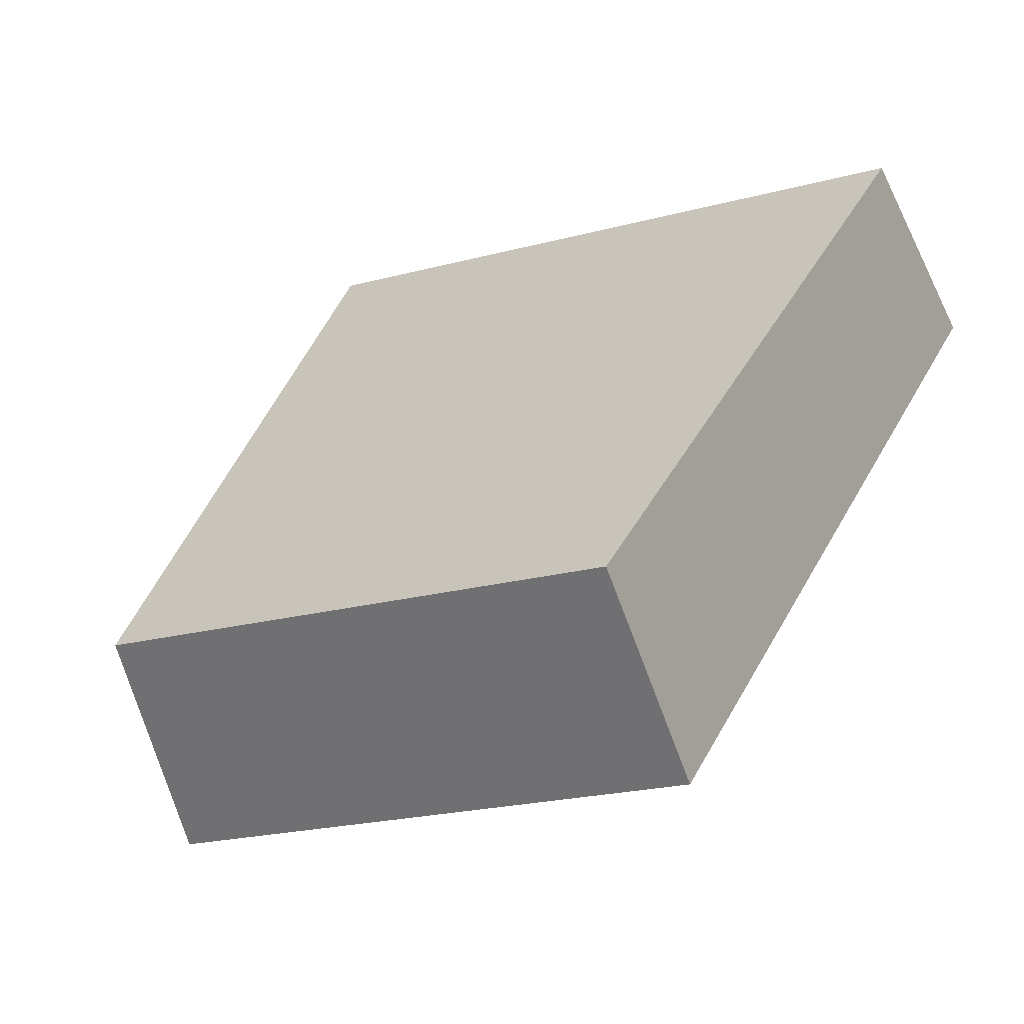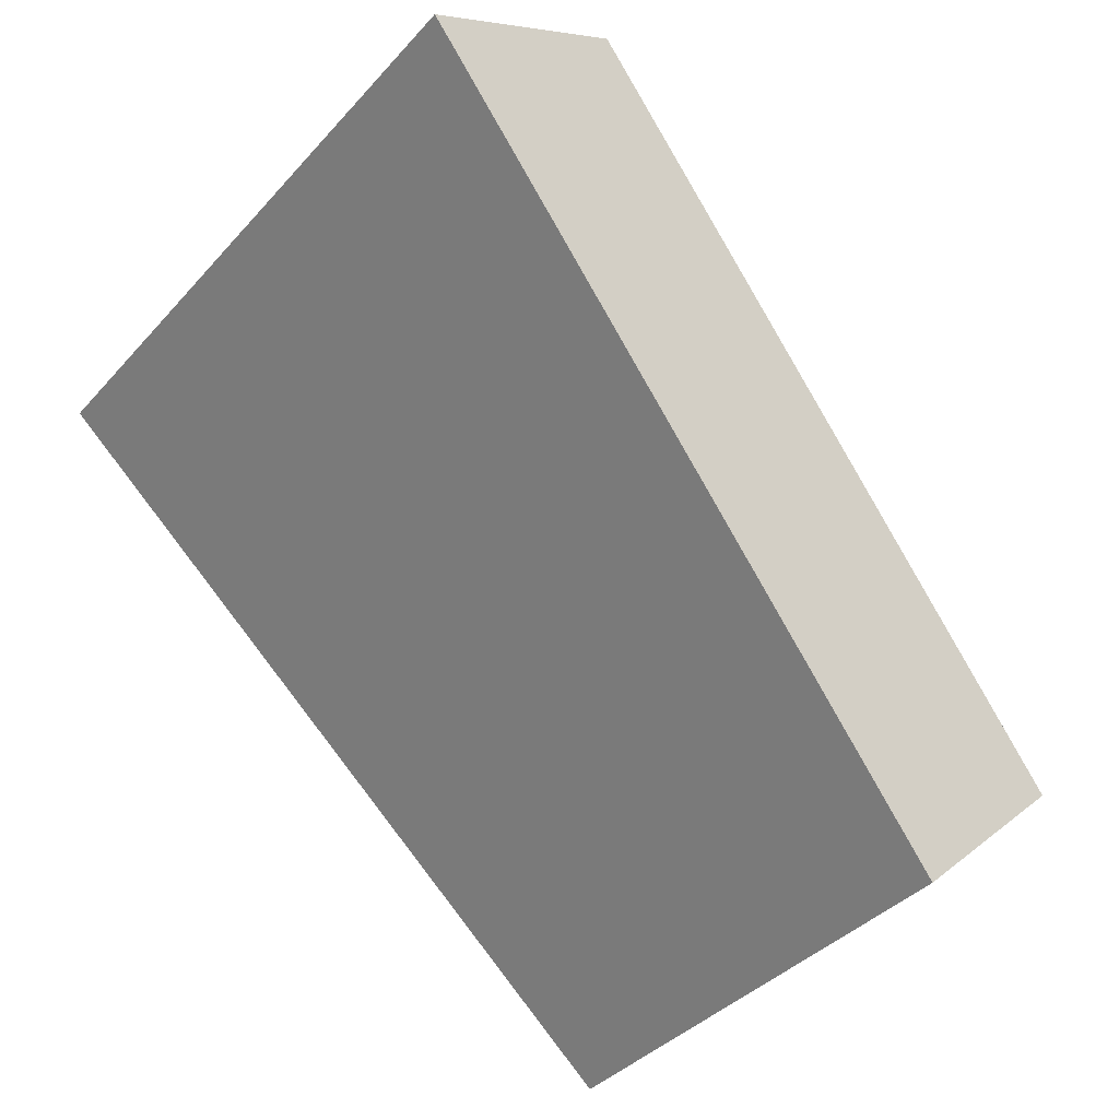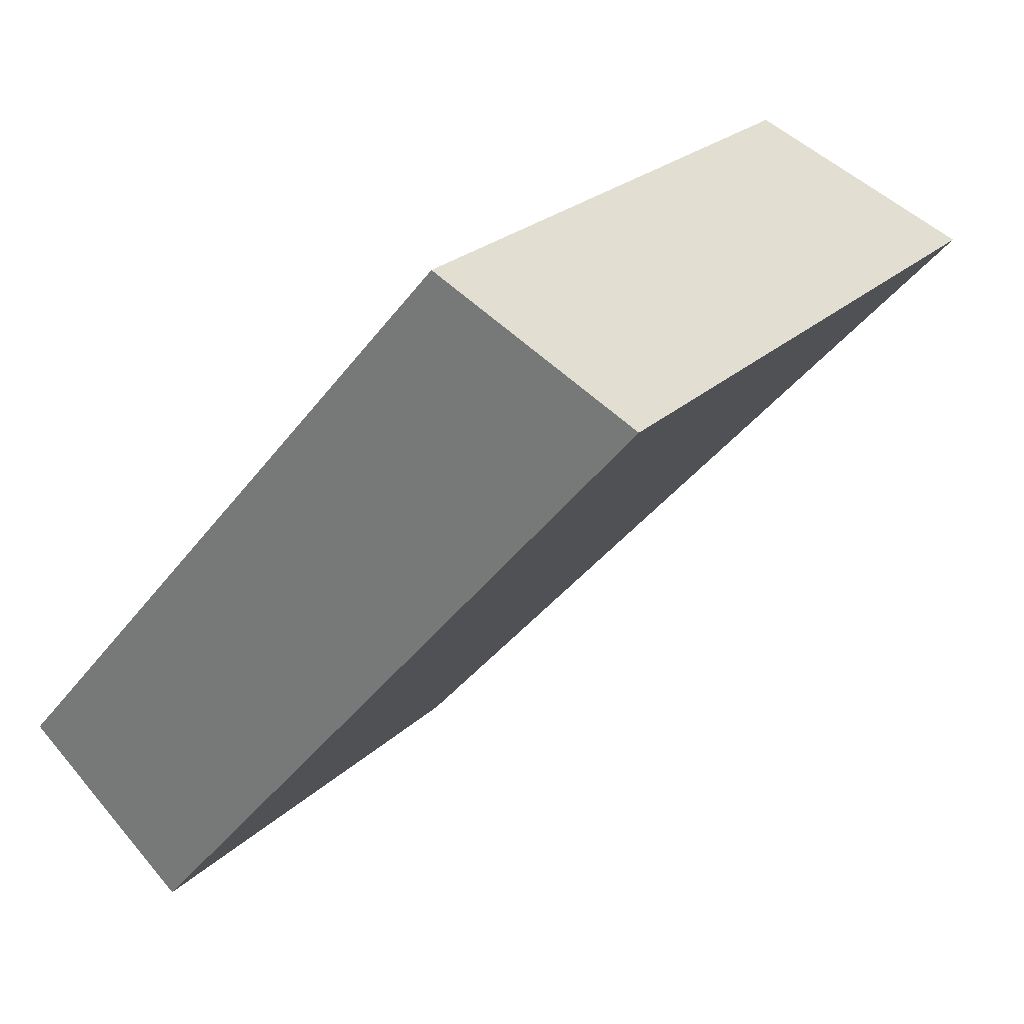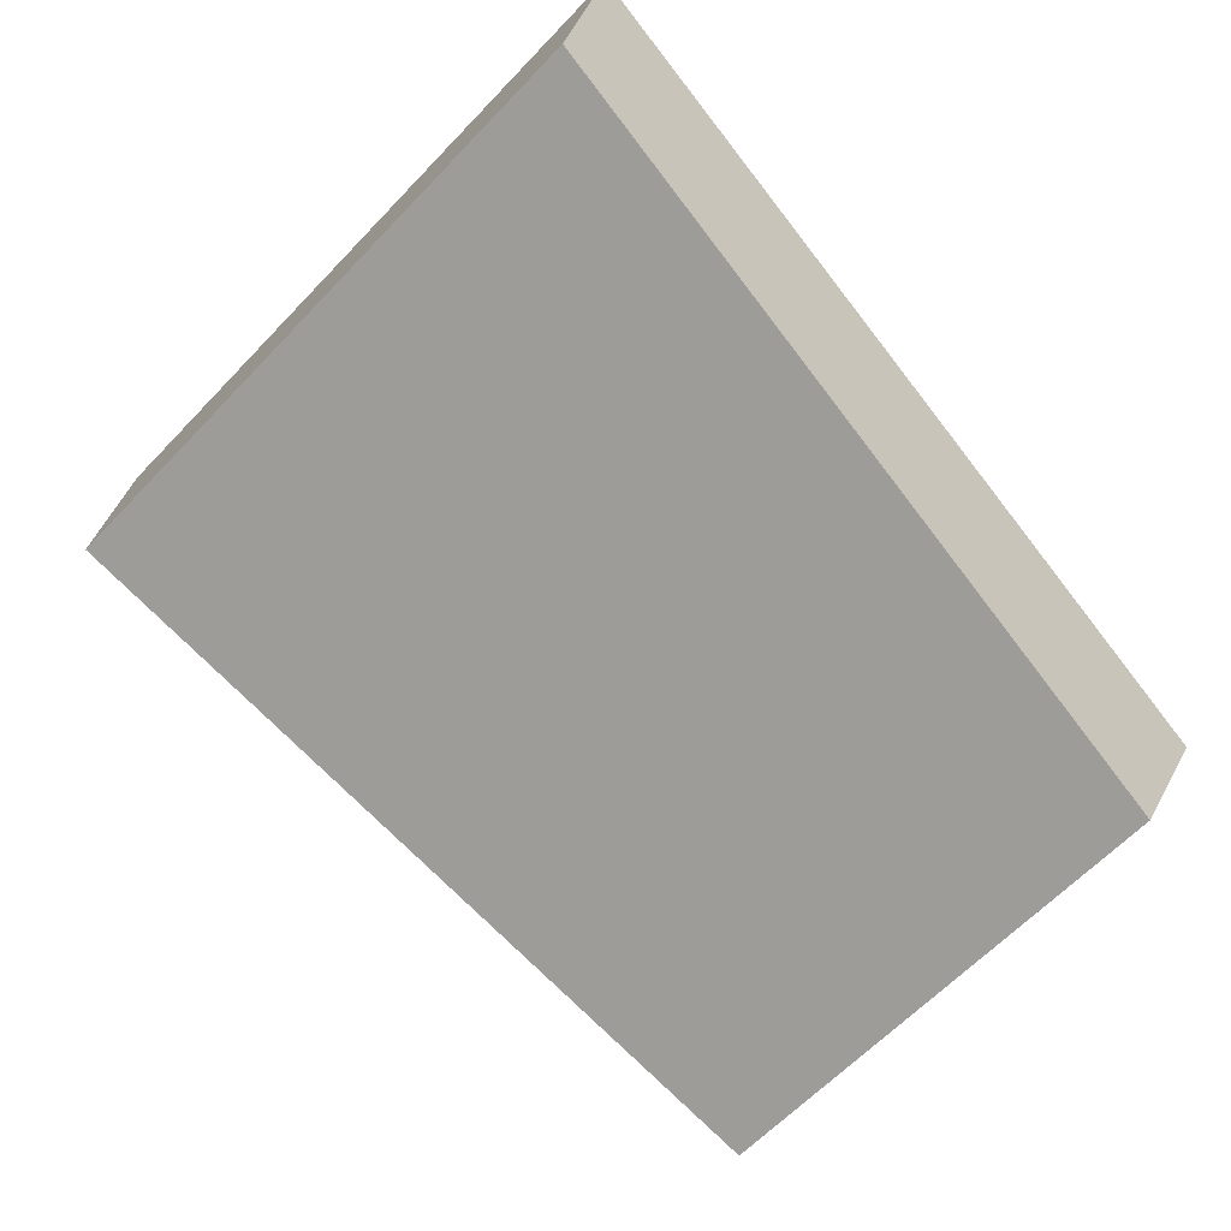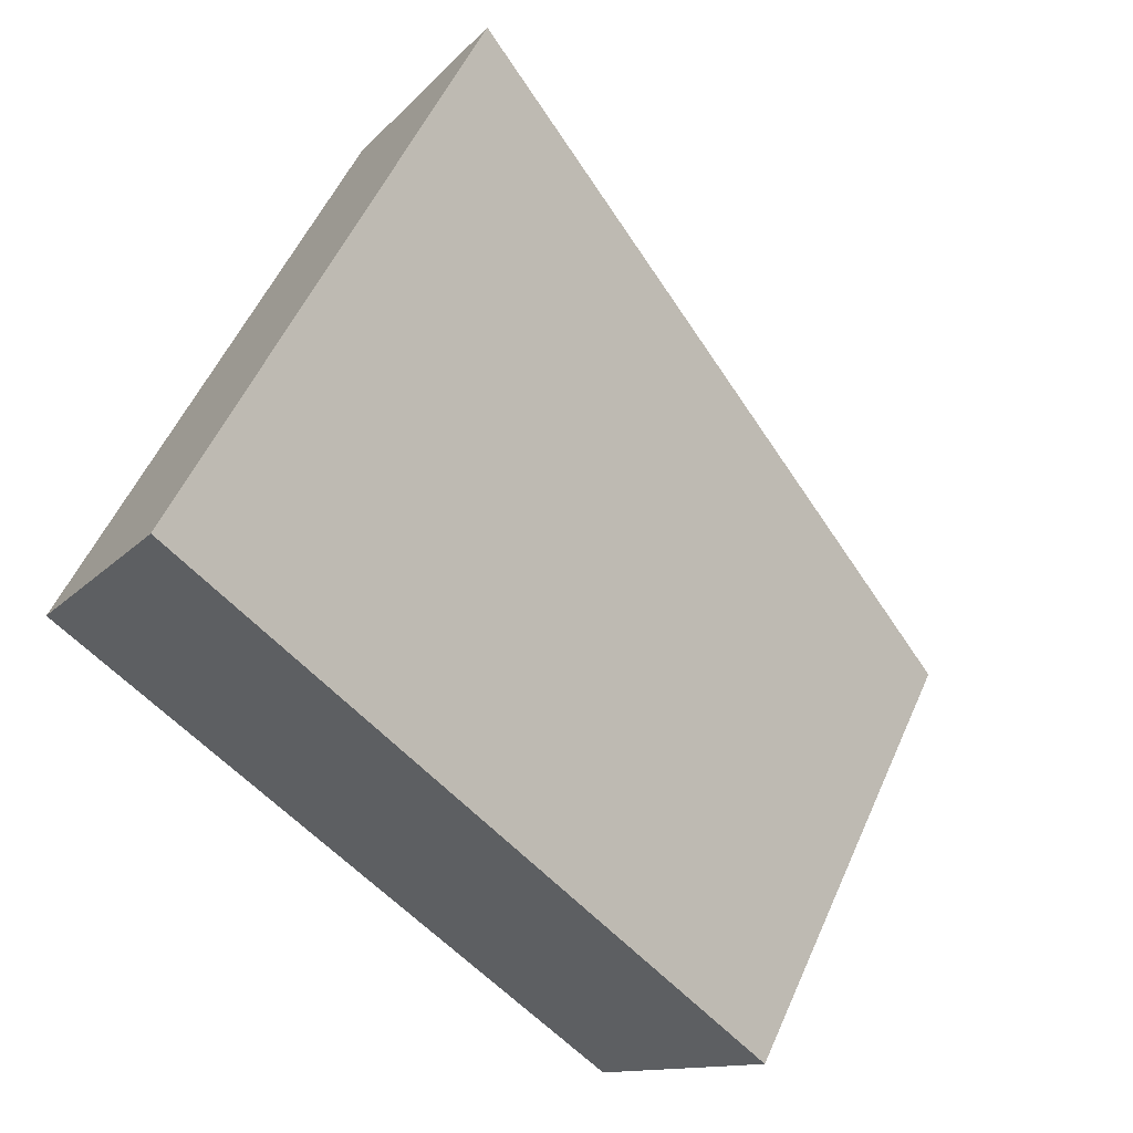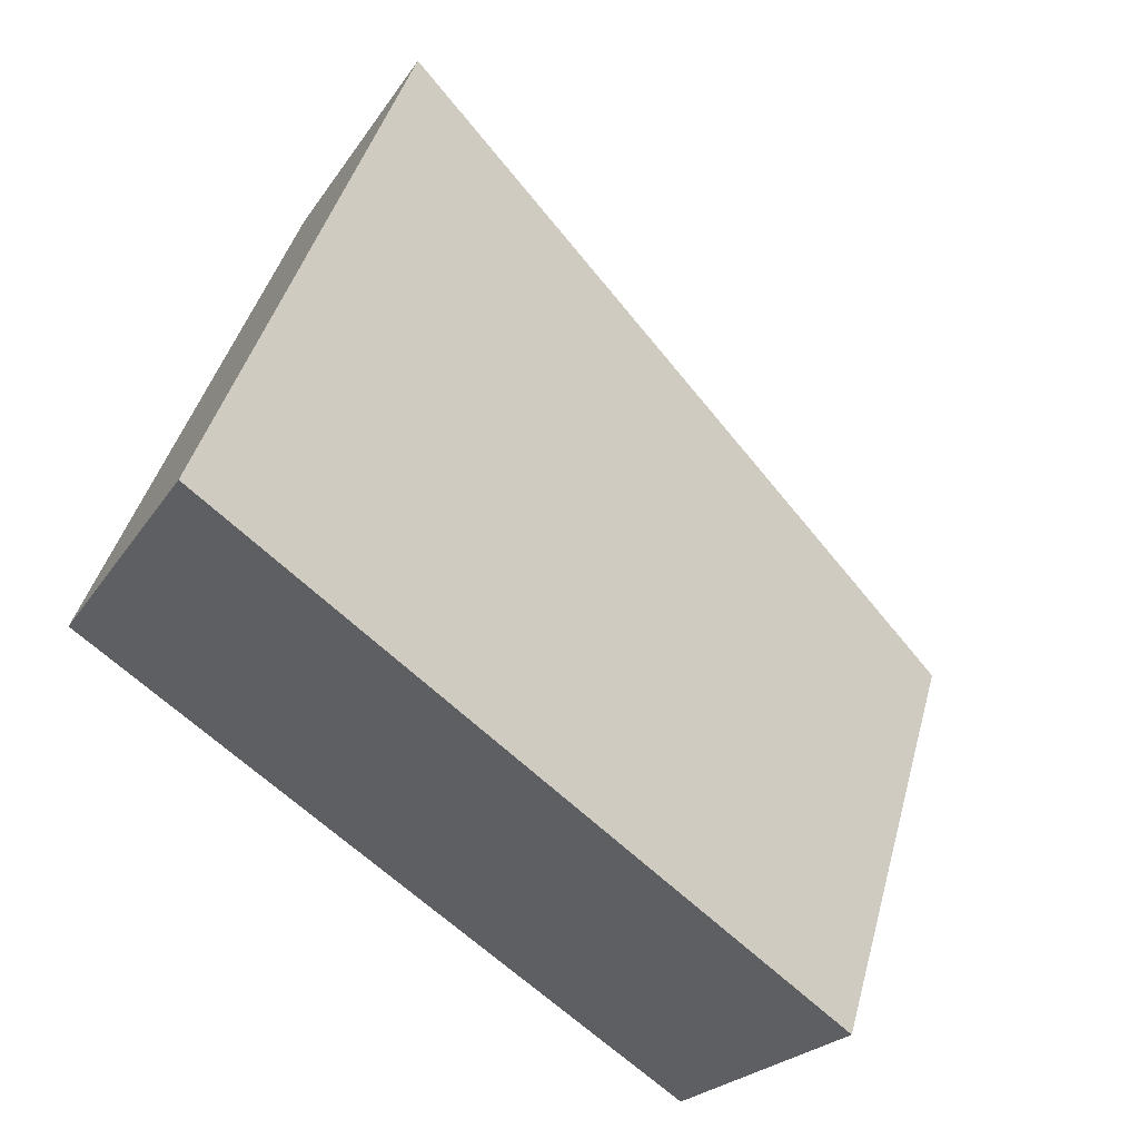
<metadata>
{"format":"obj","ext":"obj","renderer":"f3d","projection":"perspective","resolution":1024,"background":"white","views":[{"elev":-19.5,"azim":-134.7,"up":"+Y"},{"elev":-34.6,"azim":73.9,"up":"+Y"},{"elev":21.4,"azim":-41.4,"up":"+Y"},{"elev":-33.8,"azim":-135.1,"up":"+Z"},{"elev":71.2,"azim":-66.0,"up":"+Z"},{"elev":59.5,"azim":-75.2,"up":"+Z"}]}
</metadata>
<code>
v -0.1447 -0.9197 0.05314
v -0.1248 -0.9611 0.09452
v -0.05137 -0.7851 0.239
v -0.07622 -0.7555 0.1879
v -0.2485 -0.7552 0.2441
v -0.2326 -0.7848 0.298
v -0.2746 -0.9195 0.09553
v -0.2606 -0.9609 0.1388
f 1 2 3 4
f 5 4 3 6
f 7 5 6 8
f 7 8 2 1
f 8 6 3 2
f 7 1 4 5

</code>
